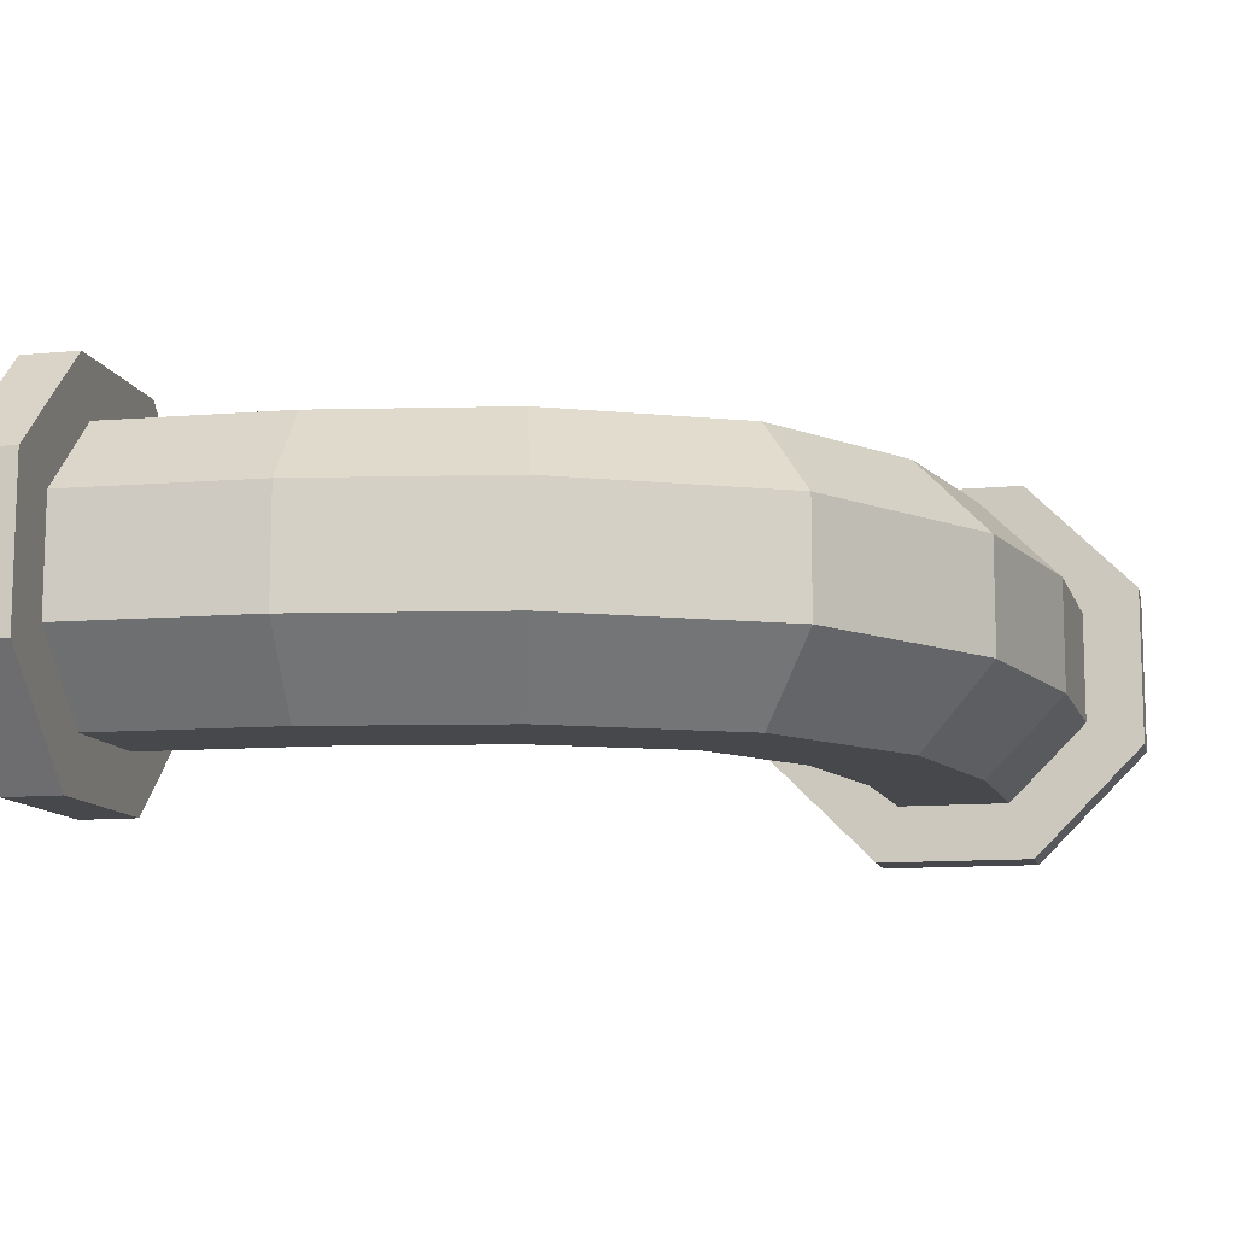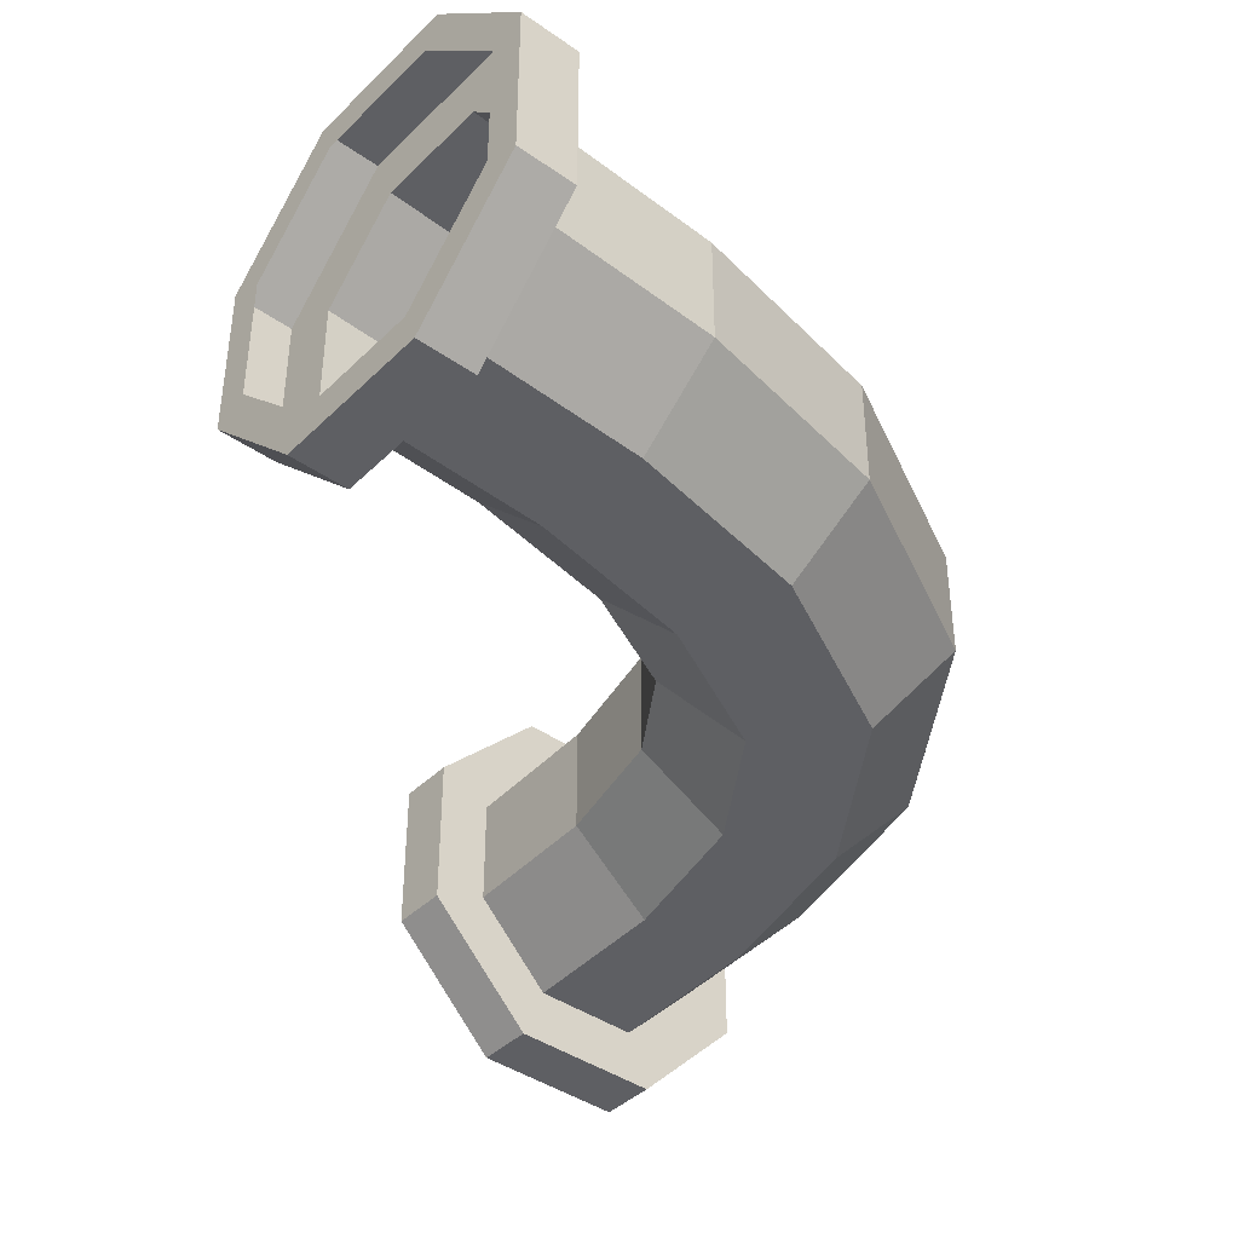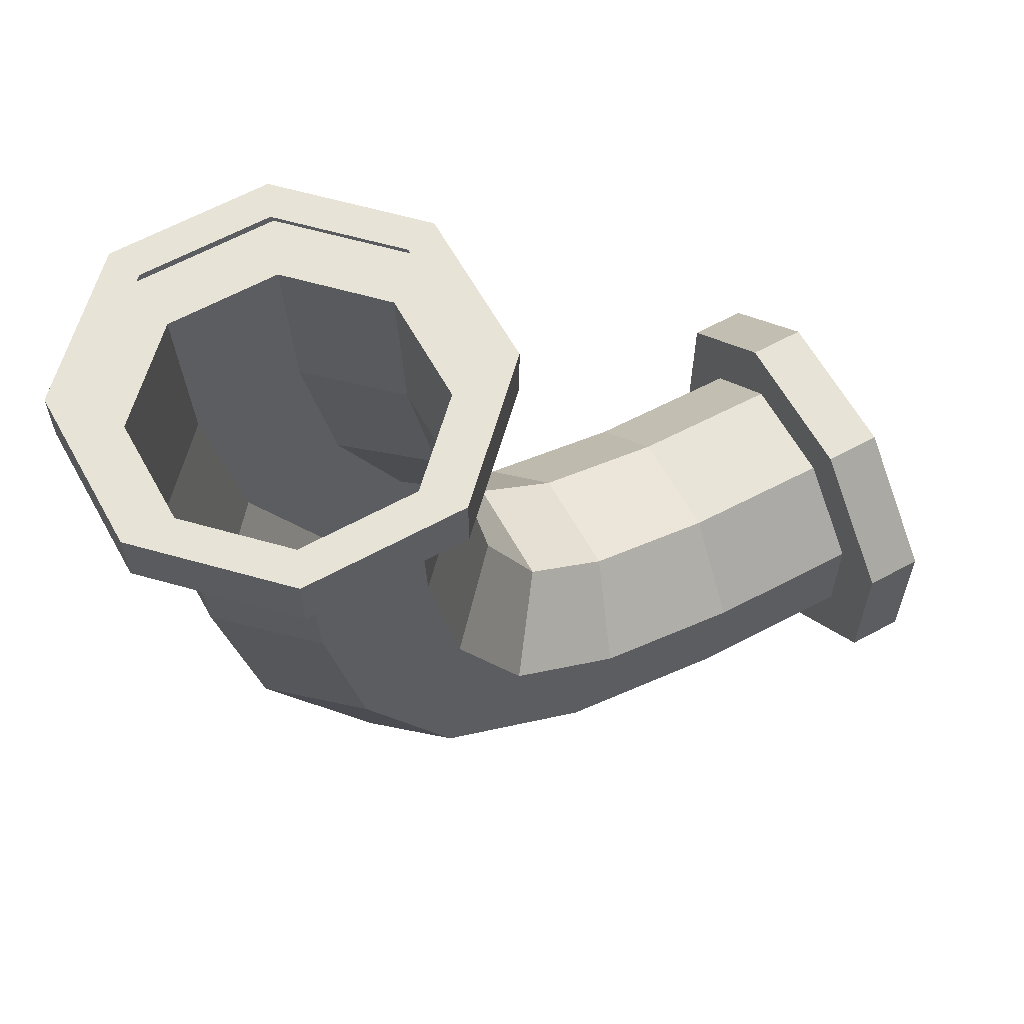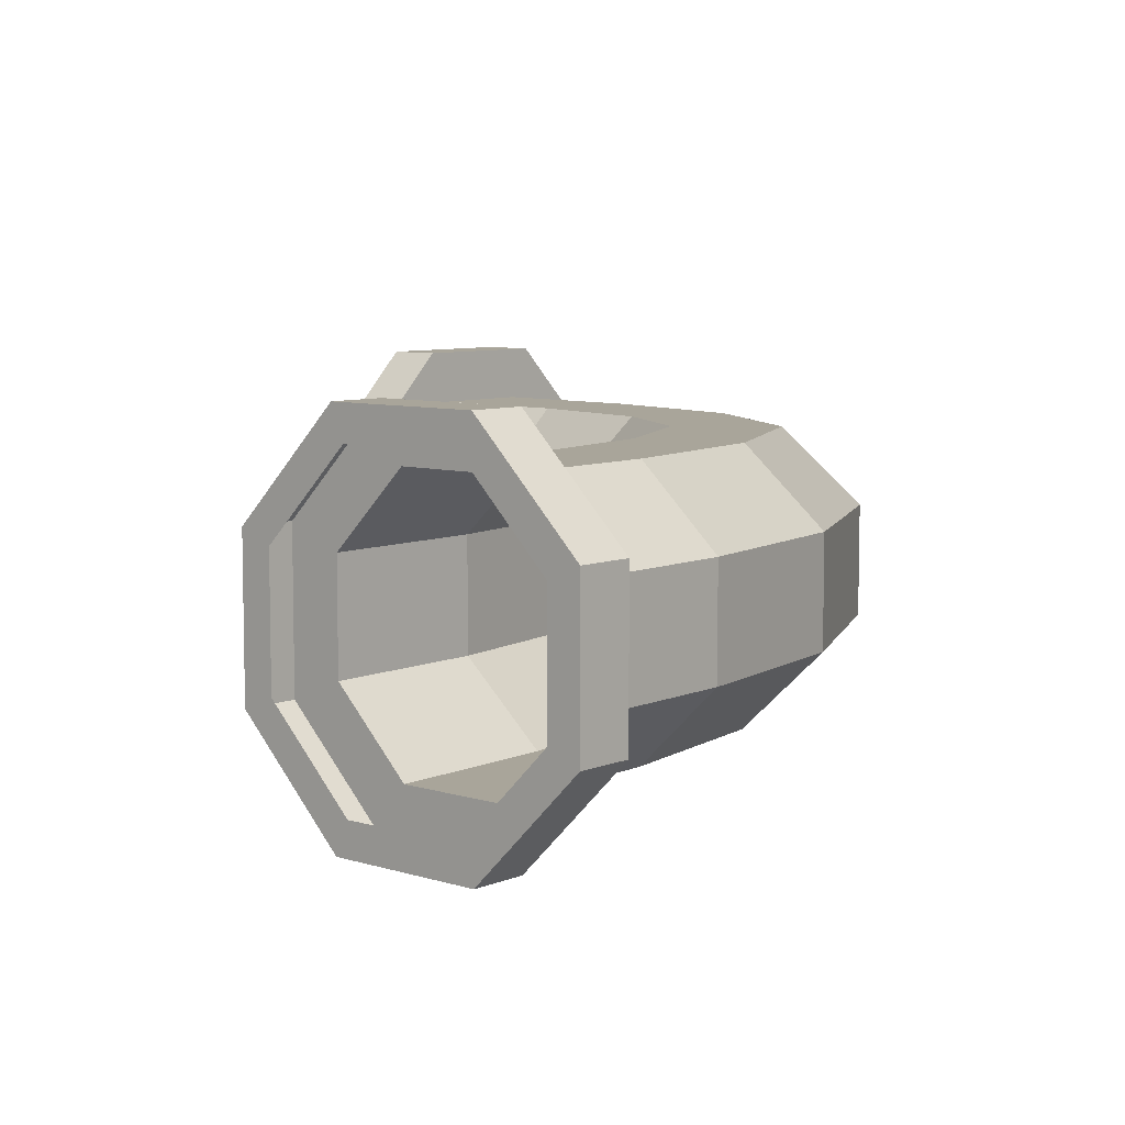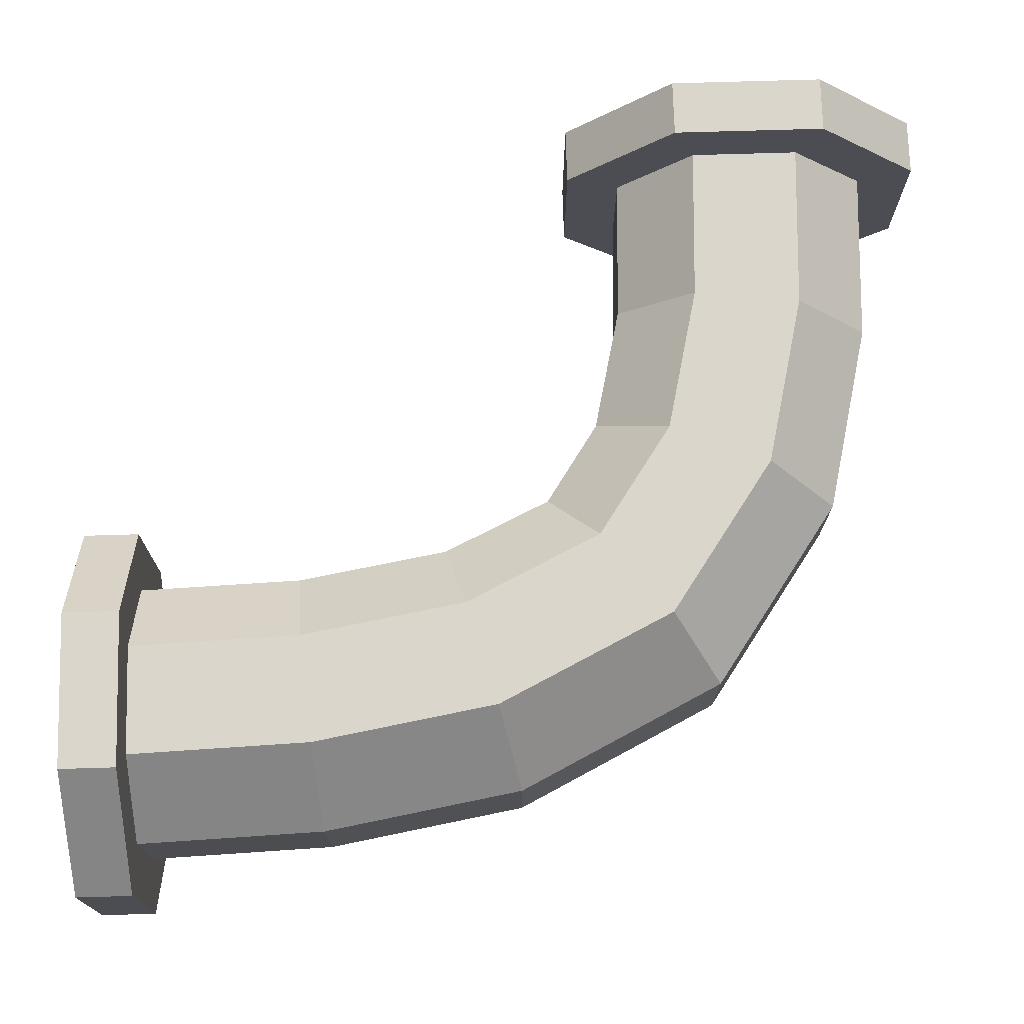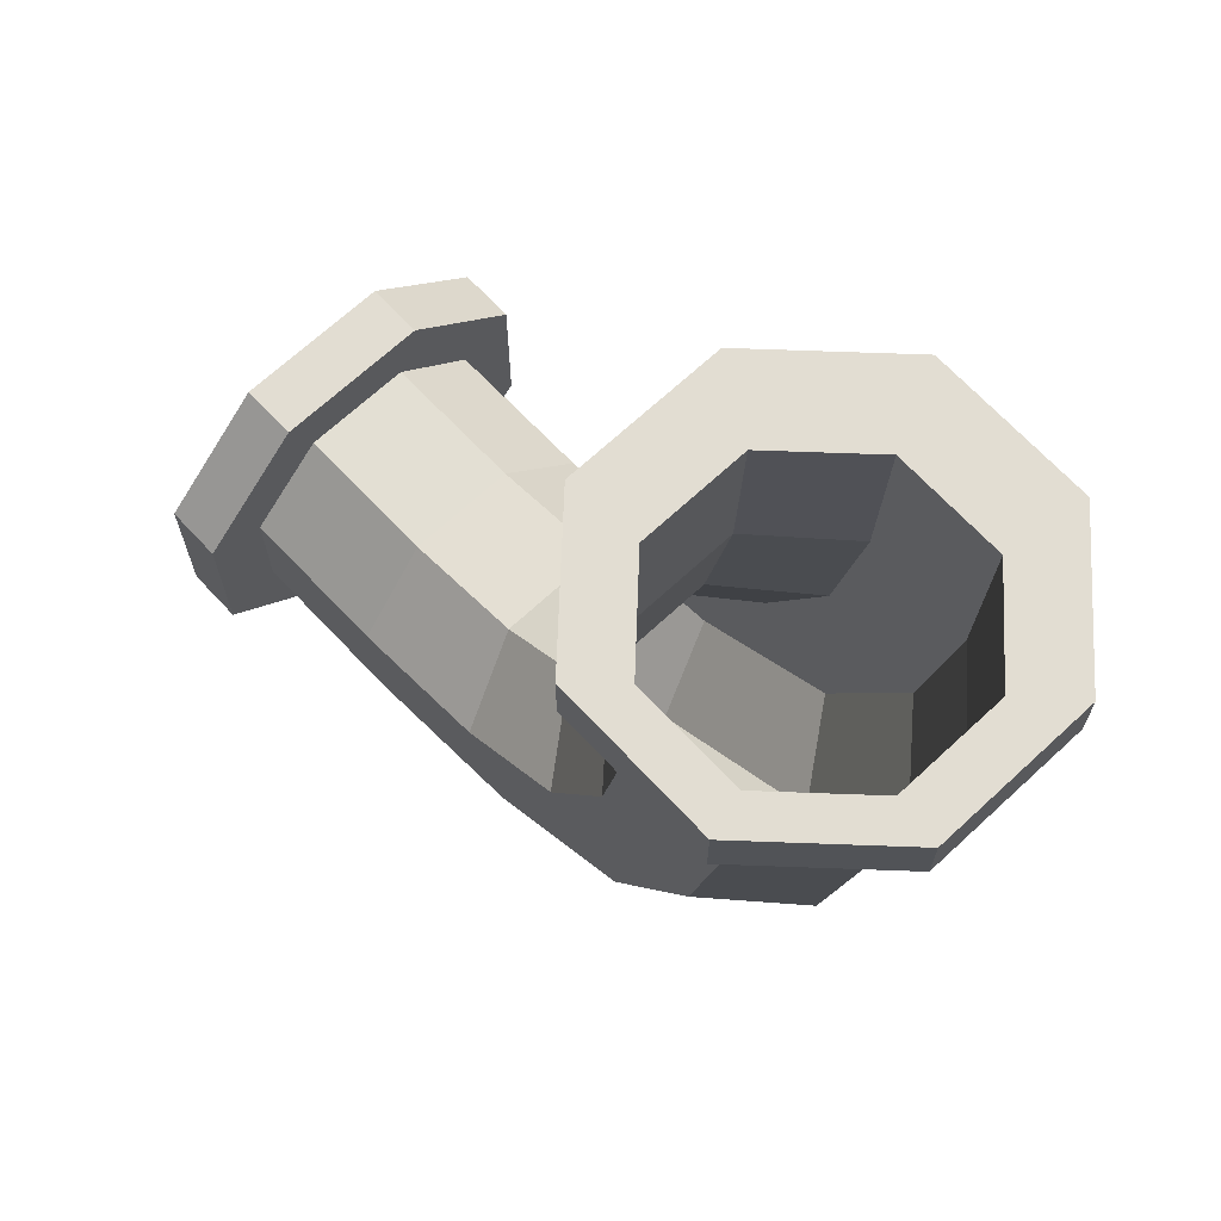
<metadata>
{"format":"obj","ext":"obj","renderer":"f3d","projection":"perspective","resolution":1024,"background":"white","views":[{"elev":-11.2,"azim":103.1,"up":"+Y"},{"elev":-41.0,"azim":49.5,"up":"+Y"},{"elev":61.9,"azim":151.0,"up":"+Z"},{"elev":7.5,"azim":41.3,"up":"+Y"},{"elev":73.5,"azim":88.3,"up":"+Y"},{"elev":68.1,"azim":47.1,"up":"+Z"}]}
</metadata>
<code>
v -0.1745 0.04116 -0.2022
v -0.1745 0.01705 -0.1781
v -0.1745 -0.01705 -0.1781
v -0.1745 -0.04116 -0.2022
v -0.1745 -0.04116 -0.2363
v -0.1745 -0.01705 -0.2604
v -0.1745 0.01705 -0.2604
v -0.1745 0.04116 -0.2363
v -0.1255 0.04116 -0.2003
v -0.1282 0.01705 -0.1763
v -0.1282 -0.01705 -0.1763
v -0.1255 -0.04116 -0.2003
v -0.1217 -0.04116 -0.2342
v -0.119 -0.01705 -0.2582
v -0.119 0.01705 -0.2582
v -0.1217 0.04116 -0.2342
v -0.07974 0.04116 -0.1898
v -0.08852 0.01705 -0.1673
v -0.08852 -0.01705 -0.1673
v -0.07974 -0.04116 -0.1898
v -0.06733 -0.04116 -0.2216
v -0.05855 -0.01705 -0.244
v -0.05855 0.01705 -0.244
v -0.06733 0.04116 -0.2216
v -0.04461 0.04116 -0.1661
v -0.06297 0.01705 -0.1505
v -0.06297 -0.01705 -0.1505
v -0.04461 -0.04116 -0.1661
v -0.01865 -0.04116 -0.1882
v -0.000295 -0.01705 -0.2039
v -0.000295 0.01705 -0.2039
v -0.01865 0.04116 -0.1882
v -0.02366 0.04116 -0.1232
v -0.04684 0.01705 -0.1166
v -0.04684 -0.01705 -0.1166
v -0.02366 -0.04116 -0.1232
v 0.009128 -0.04116 -0.1326
v 0.03231 -0.01705 -0.1392
v 0.03231 0.01705 -0.1392
v 0.009127 0.04116 -0.1326
v -0.01457 0.04116 -0.07125
v -0.03859 0.01705 -0.06907
v -0.03859 -0.01705 -0.06907
v -0.01457 -0.04116 -0.07125
v 0.01939 -0.04116 -0.07433
v 0.0434 -0.01705 -0.07651
v 0.0434 0.01705 -0.07651
v 0.01939 0.04116 -0.07433
v -0.0126 0.04116 -0.01758
v -0.03671 0.01705 -0.01758
v -0.03671 -0.01705 -0.01758
v -0.0126 -0.04116 -0.01758
v 0.0215 -0.04116 -0.01758
v 0.04561 -0.01705 -0.01758
v 0.04561 0.01705 -0.01758
v 0.0215 0.04116 -0.01758
v -0.1745 0.0584 -0.1951
v -0.1745 0.02419 -0.1609
v -0.1745 -0.02419 -0.1609
v -0.1745 -0.0584 -0.1951
v -0.1745 -0.0584 -0.2435
v -0.1745 -0.02419 -0.2777
v -0.1745 0.02419 -0.2777
v -0.1745 0.0584 -0.2435
v -0.1922 0.0584 -0.1951
v -0.1922 0.02419 -0.1609
v -0.1922 -0.02419 -0.1609
v -0.1922 -0.0584 -0.1951
v -0.1922 -0.0584 -0.2435
v -0.1922 -0.02419 -0.2777
v -0.1922 0.02419 -0.2777
v -0.1922 0.0584 -0.2435
v -0.1922 0.04609 -0.2002
v -0.1922 0.01909 -0.1732
v -0.1922 -0.01909 -0.1732
v -0.1922 -0.04609 -0.2002
v -0.1922 -0.04609 -0.2384
v -0.1922 -0.01909 -0.2653
v -0.1922 0.01909 -0.2653
v -0.1922 0.04609 -0.2384
v -0.05372 0.02409 -0.01758
v -0.01964 0.05817 -0.01758
v -0.05372 -0.02409 -0.01758
v -0.01964 -0.05817 -0.01758
v 0.02854 -0.05817 -0.01758
v 0.06262 -0.02409 -0.01758
v 0.06262 0.02409 -0.01758
v 0.02854 0.05817 -0.01758
v -0.05372 0.02409 -0
v -0.01964 0.05817 -0
v -0.05372 -0.02409 -0
v -0.01964 -0.05817 -0
v 0.02854 -0.05817 -0
v 0.06262 -0.02409 -0
v 0.06262 0.02409 -0
v 0.02854 0.05817 -0
v -0.04339 0.01982 -0
v -0.01537 0.04784 -0
v -0.04339 -0.01982 -0
v -0.01537 -0.04784 -0
v 0.02427 -0.04784 -0
v 0.05229 -0.01982 -0
v 0.05229 0.01982 -0
v 0.02427 0.04784 -0
f 1 2 10 9
f 2 3 11 10
f 3 4 12 11
f 4 5 13 12
f 5 6 14 13
f 14 6 7 15
f 7 8 16 15
f 16 8 1 9
f 9 10 18 17
f 10 11 19 18
f 11 12 20 19
f 12 13 21 20
f 13 14 22 21
f 22 14 15 23
f 15 16 24 23
f 24 16 9 17
f 17 18 26 25
f 18 19 27 26
f 19 20 28 27
f 20 21 29 28
f 21 22 30 29
f 30 22 23 31
f 23 24 32 31
f 32 24 17 25
f 25 26 34 33
f 26 27 35 34
f 27 28 36 35
f 28 29 37 36
f 29 30 38 37
f 38 30 31 39
f 31 32 40 39
f 40 32 25 33
f 33 34 42 41
f 34 35 43 42
f 35 36 44 43
f 36 37 45 44
f 37 38 46 45
f 46 38 39 47
f 39 40 48 47
f 48 40 33 41
f 41 42 50 49
f 42 43 51 50
f 43 44 52 51
f 44 45 53 52
f 45 46 54 53
f 54 46 47 55
f 47 48 56 55
f 56 48 41 49
f 2 1 57 58
f 3 2 58 59
f 4 3 59 60
f 5 4 60 61
f 6 5 61 62
f 6 62 63 7
f 8 7 63 64
f 8 64 57 1
f 58 57 65 66
f 59 58 66 67
f 60 59 67 68
f 61 60 68 69
f 62 61 69 70
f 62 70 71 63
f 64 63 71 72
f 64 72 65 57
f 66 65 73 74
f 67 66 74 75
f 68 67 75 76
f 69 68 76 77
f 70 69 77 78
f 70 78 79 71
f 72 71 79 80
f 72 80 73 65
f 49 50 81 82
f 50 51 83 81
f 51 52 84 83
f 52 53 85 84
f 53 54 86 85
f 86 54 55 87
f 55 56 88 87
f 88 56 49 82
f 82 81 89 90
f 81 83 91 89
f 83 84 92 91
f 84 85 93 92
f 85 86 94 93
f 94 86 87 95
f 87 88 96 95
f 96 88 82 90
f 90 89 97 98
f 89 91 99 97
f 91 92 100 99
f 92 93 101 100
f 93 94 102 101
f 103 102 94 95
f 95 96 104 103
f 98 104 96 90

</code>
